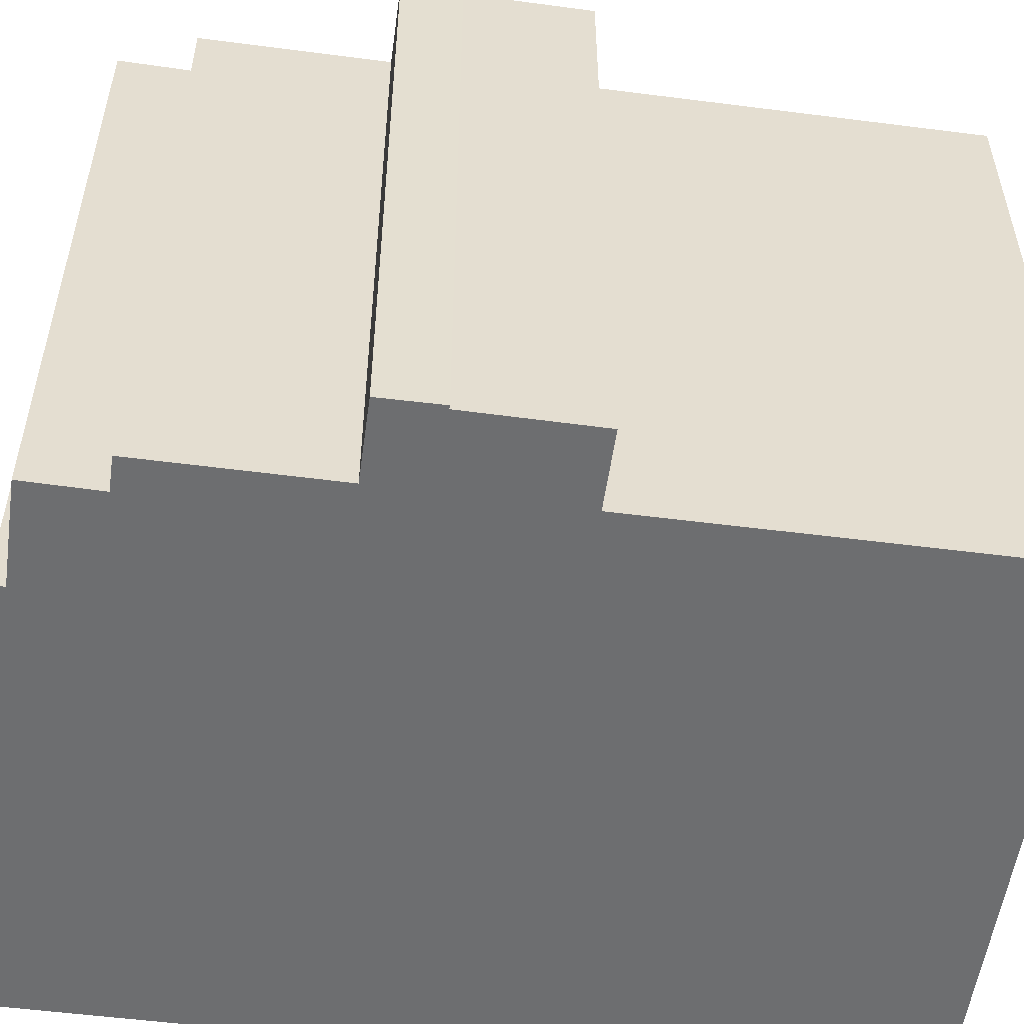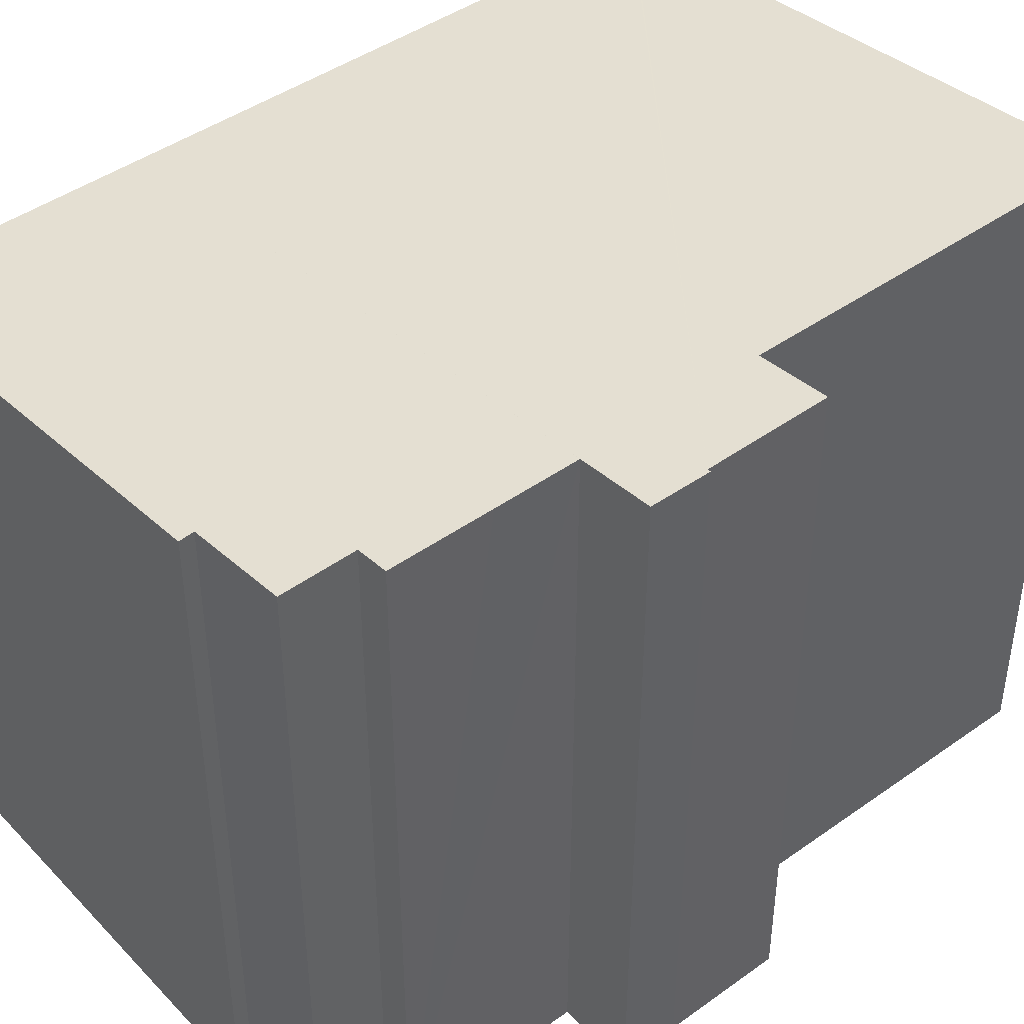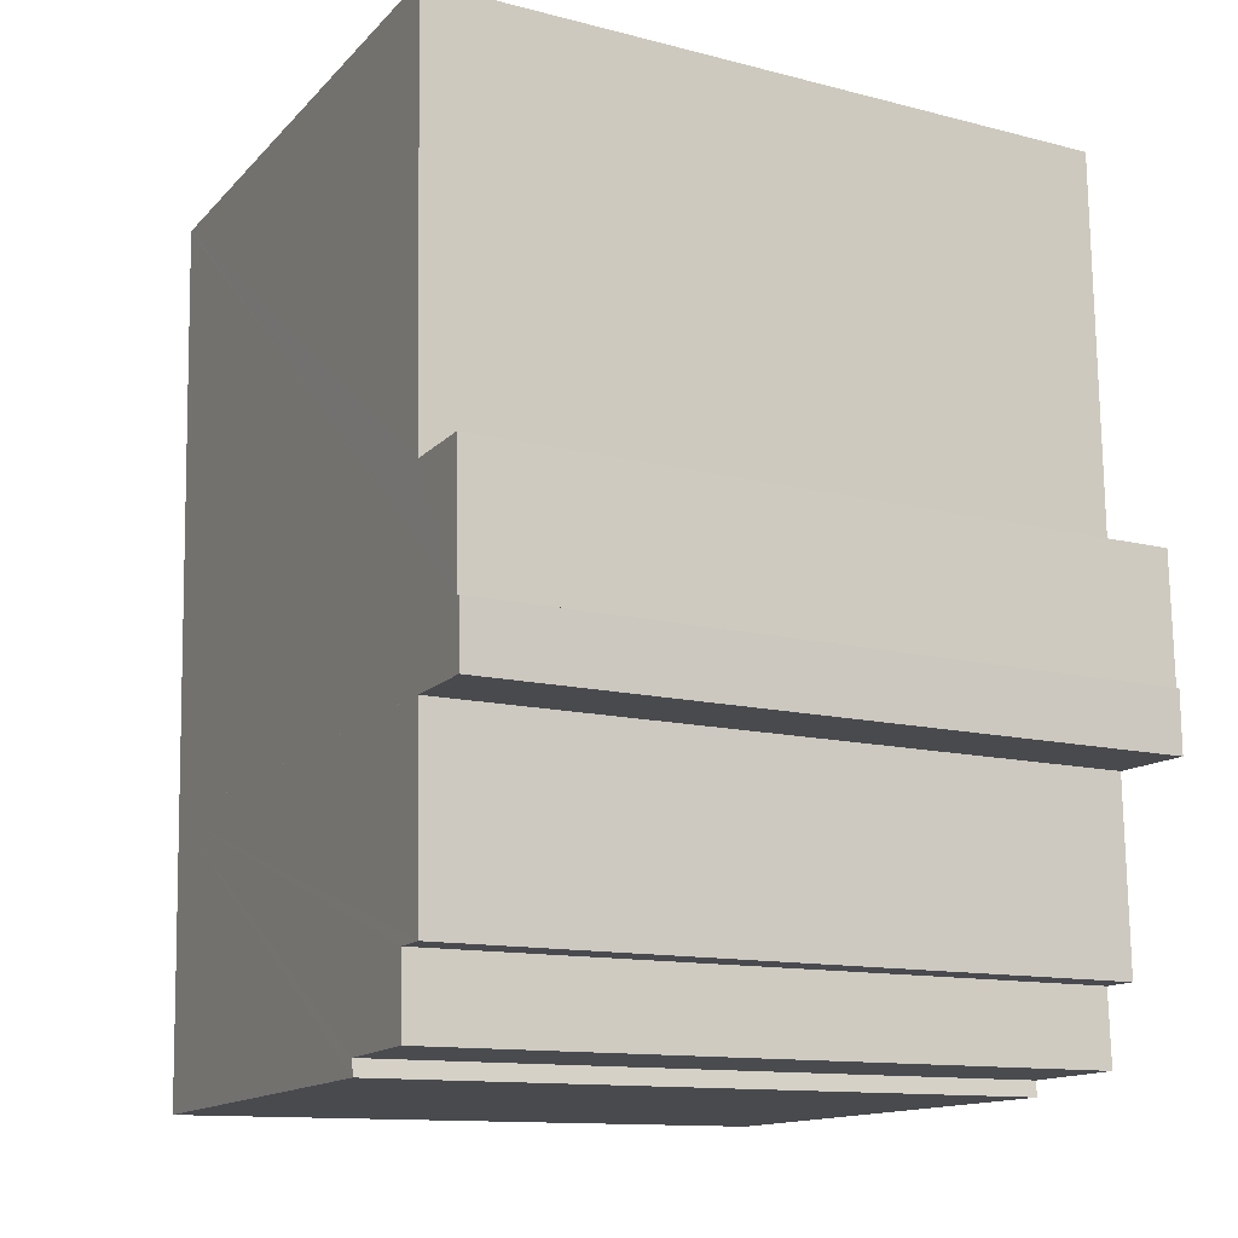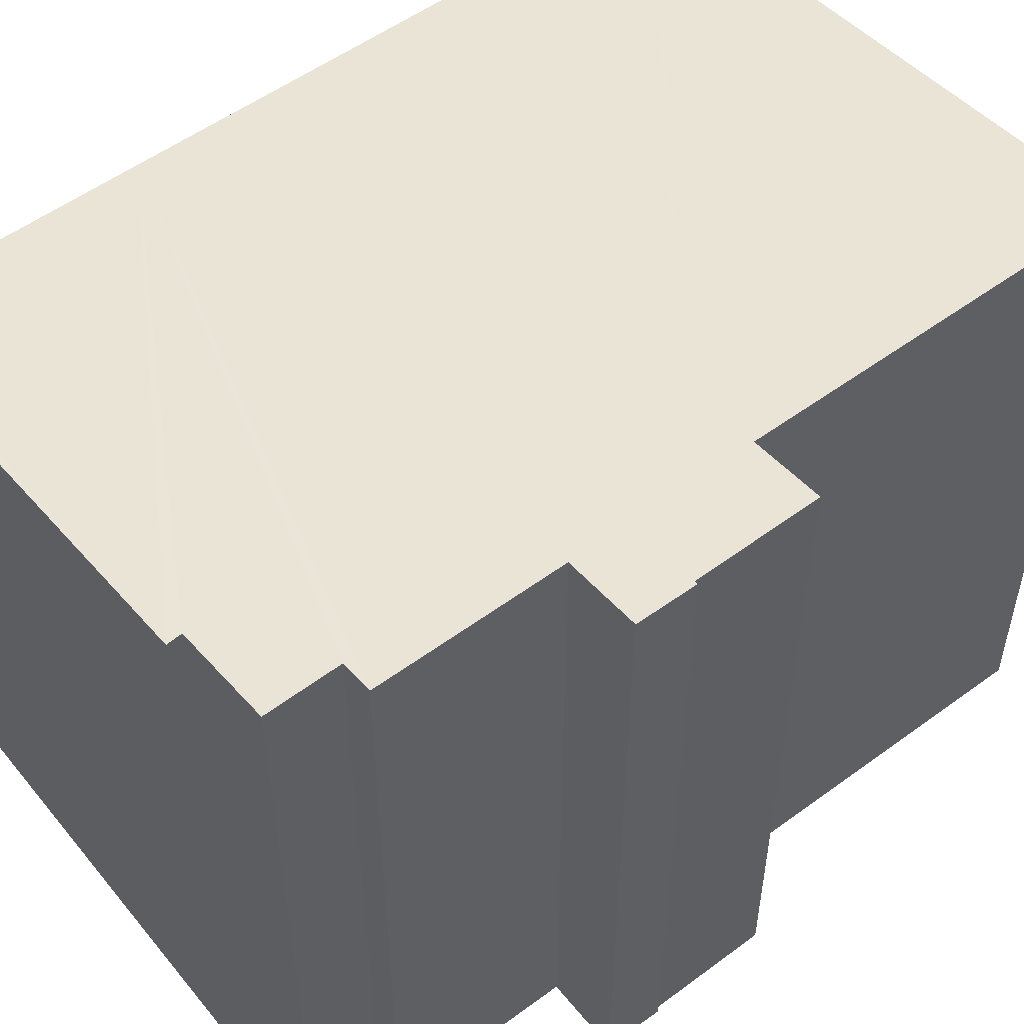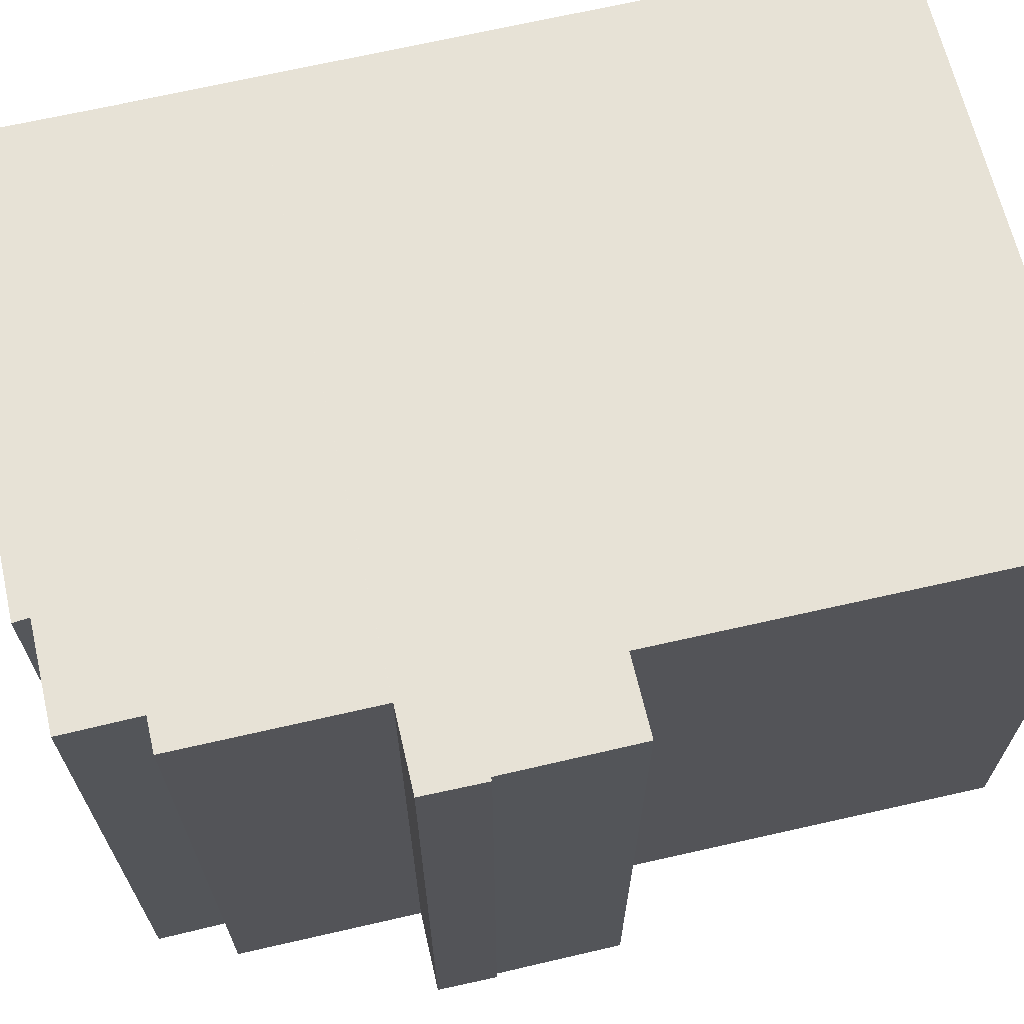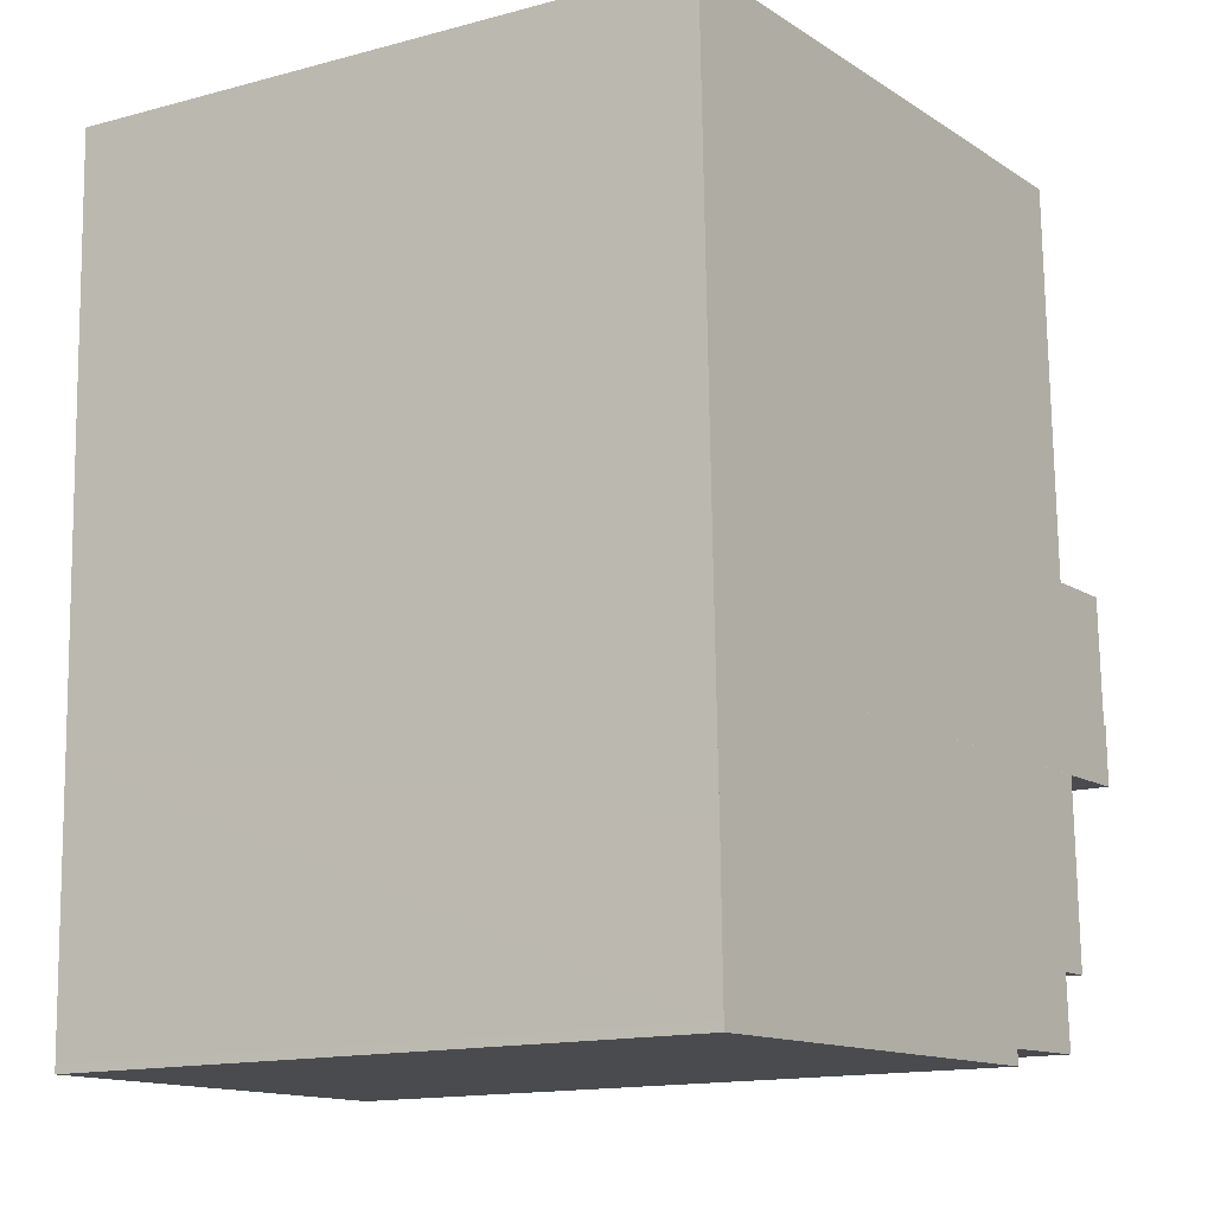
<metadata>
{"format":"obj","ext":"obj","renderer":"f3d","projection":"perspective","resolution":1024,"background":"white","views":[{"elev":-54.2,"azim":-96.2,"up":"+Y"},{"elev":44.0,"azim":-128.2,"up":"+Y"},{"elev":-12.0,"azim":-122.0,"up":"+Z"},{"elev":53.6,"azim":-126.5,"up":"+Y"},{"elev":68.7,"azim":-101.2,"up":"+Y"},{"elev":-15.2,"azim":119.5,"up":"+Z"}]}
</metadata>
<code>
v  2.485 17.6 14.63
v  2.131 17.6 4.609
v  2.402 17.61 14.63
v  17.39 15.99 14.22
v  0.115 17.81 1.495
v  0.223 17.81 4.667
v  17.45 15.98 14.22
v  17.01 15.99 -0.477
v  0 17.82 1.091e-15
v  1.989 17.6 -0.057
v  1.926 17.6 -2.166
v  1.85 17.6 -4.721
v  2.691 17.51 -4.749
v  2.611 17.52 -6.603
v  5.195 17.24 -6.701
v  5.151 17.24 -7.083
v  16.91 15.99 -3.512
v  16.82 15.98 -7.211
v  16.82 15.98 -7.42
v  16.93 15.99 -3.021
v  0.029 17.82 1.498
v  1.85 2.891e-16 -4.721
v  1.989 3.49e-18 -0.057
v  1.926 1.326e-16 -2.166
v  0.029 -9.173e-17 1.498
v  0 0 0
v  0.115 -9.154e-17 1.495
v  0.223 -2.858e-16 4.667
v  2.402 -8.956e-16 14.63
v  2.131 -2.822e-16 4.609
v  5.151 4.337e-16 -7.083
v  5.195 4.103e-16 -6.701
v  2.611 4.043e-16 -6.603
v  2.691 2.908e-16 -4.749
v  16.82 4.543e-16 -7.42
v  2.485 -8.956e-16 14.63
v  17.45 -8.707e-16 14.22
v  17.39 -8.708e-16 14.22
v  17.01 2.921e-17 -0.477
v  16.82 4.415e-16 -7.211
v  16.93 1.85e-16 -3.021
v  16.91 2.15e-16 -3.512
g defaultobject
f 1 2 3
f 2 1 4
f 2 5 6
f 5 2 4
f 5 4 7
f 5 7 8
f 5 8 9
f 9 8 10
f 10 8 11
f 11 8 12
f 12 8 13
f 13 8 14
f 14 8 15
f 15 8 16
f 16 8 17
f 16 17 18
f 16 18 19
f 17 8 20
f 9 21 5
f 22 11 12
f 11 22 10
f 10 22 23
f 23 22 24
f 9 25 21
f 25 9 26
f 27 6 5
f 6 27 28
f 2 29 3
f 29 2 30
f 31 15 16
f 15 31 32
f 33 13 14
f 13 33 34
f 10 26 9
f 26 10 23
f 19 31 16
f 31 19 35
f 15 33 14
f 33 15 32
f 13 22 12
f 22 13 34
f 25 5 21
f 5 25 27
f 28 2 6
f 2 28 30
f 29 1 3
f 1 29 36
f 36 4 1
f 4 36 7
f 7 36 37
f 37 36 38
f 37 8 7
f 8 37 20
f 20 37 39
f 20 39 17
f 17 39 18
f 18 39 40
f 40 39 41
f 40 41 42
f 40 19 18
f 19 40 35
f 27 30 28
f 36 37 38
f 37 36 39
f 39 36 29
f 39 29 30
f 39 30 27
f 26 27 25
f 27 26 39
f 39 26 23
f 23 41 39
f 41 23 24
f 41 24 22
f 41 22 42
f 42 22 34
f 42 34 40
f 40 34 32
f 32 34 33
f 40 32 31
f 40 31 35

</code>
